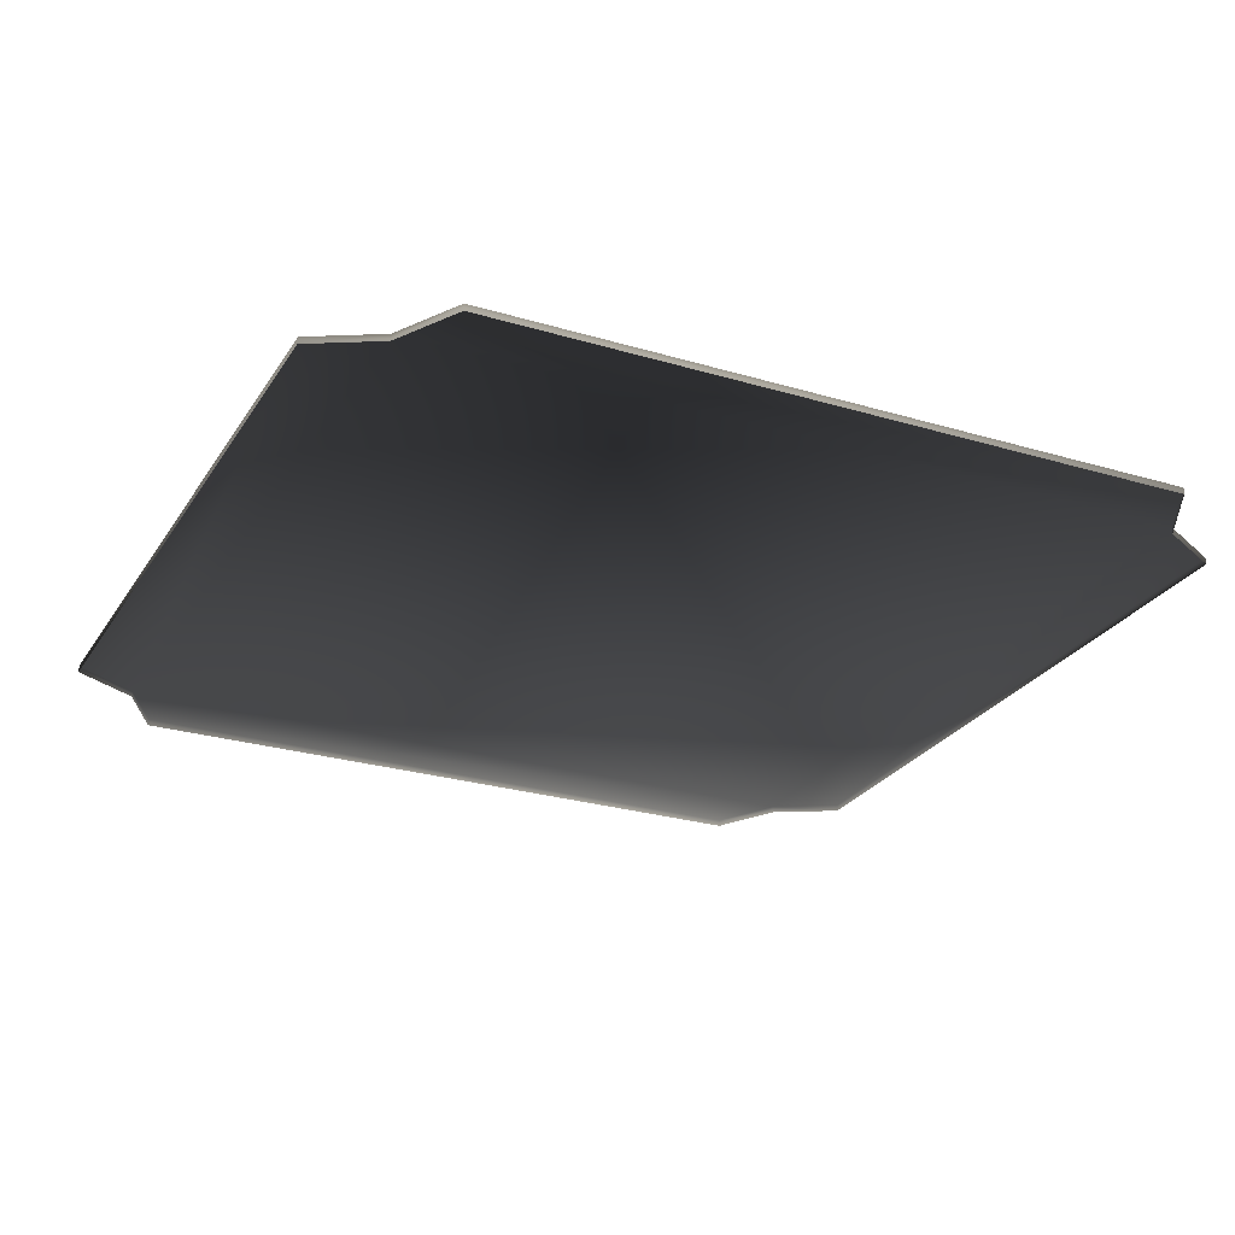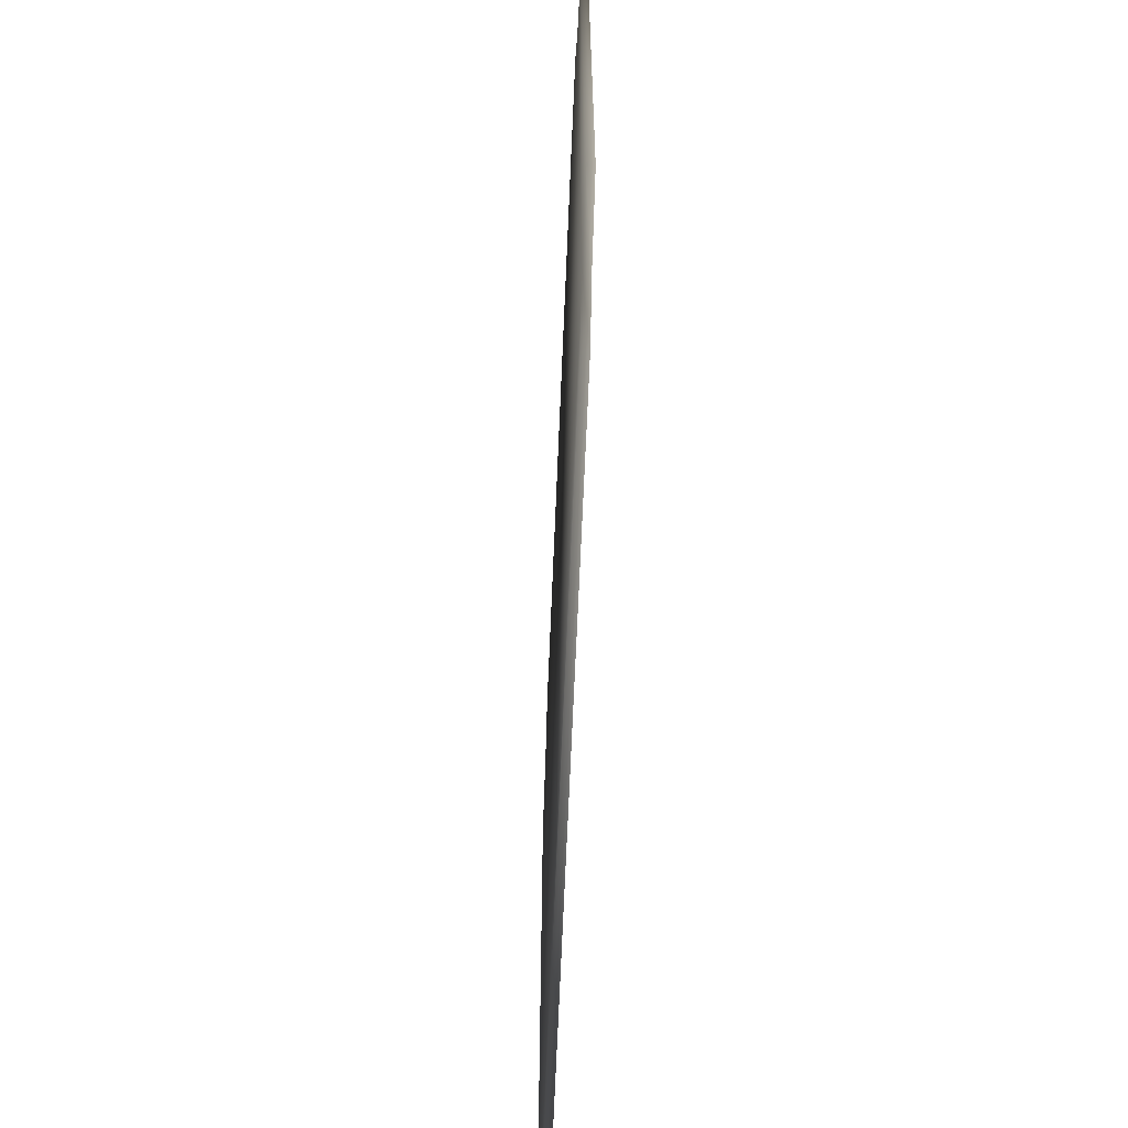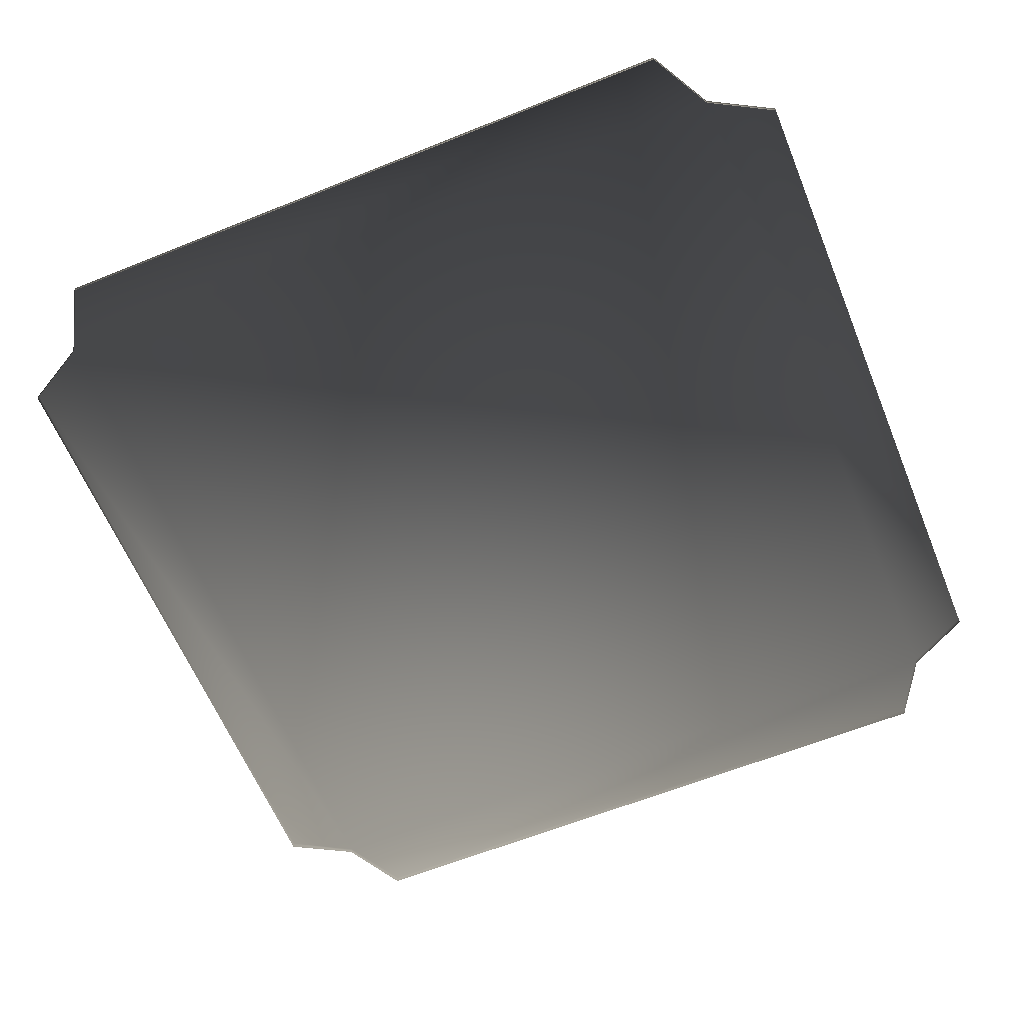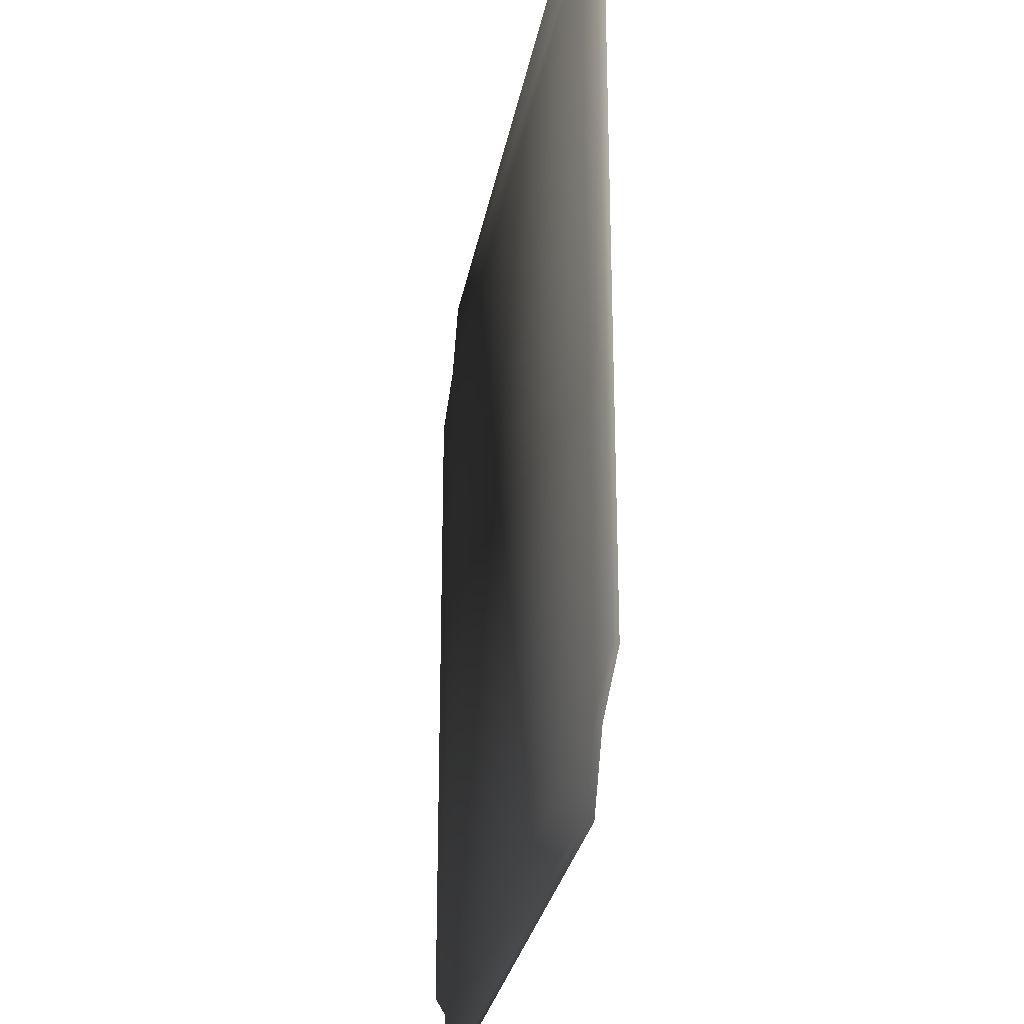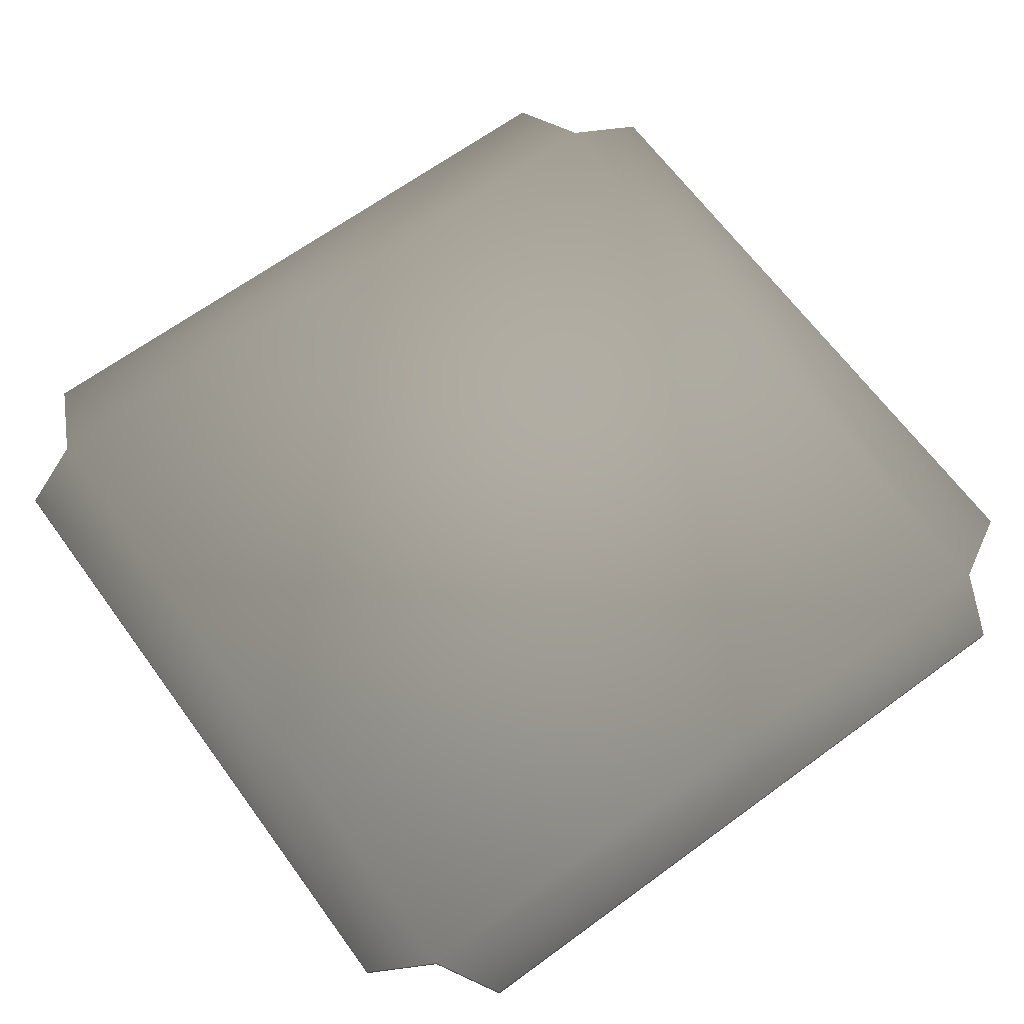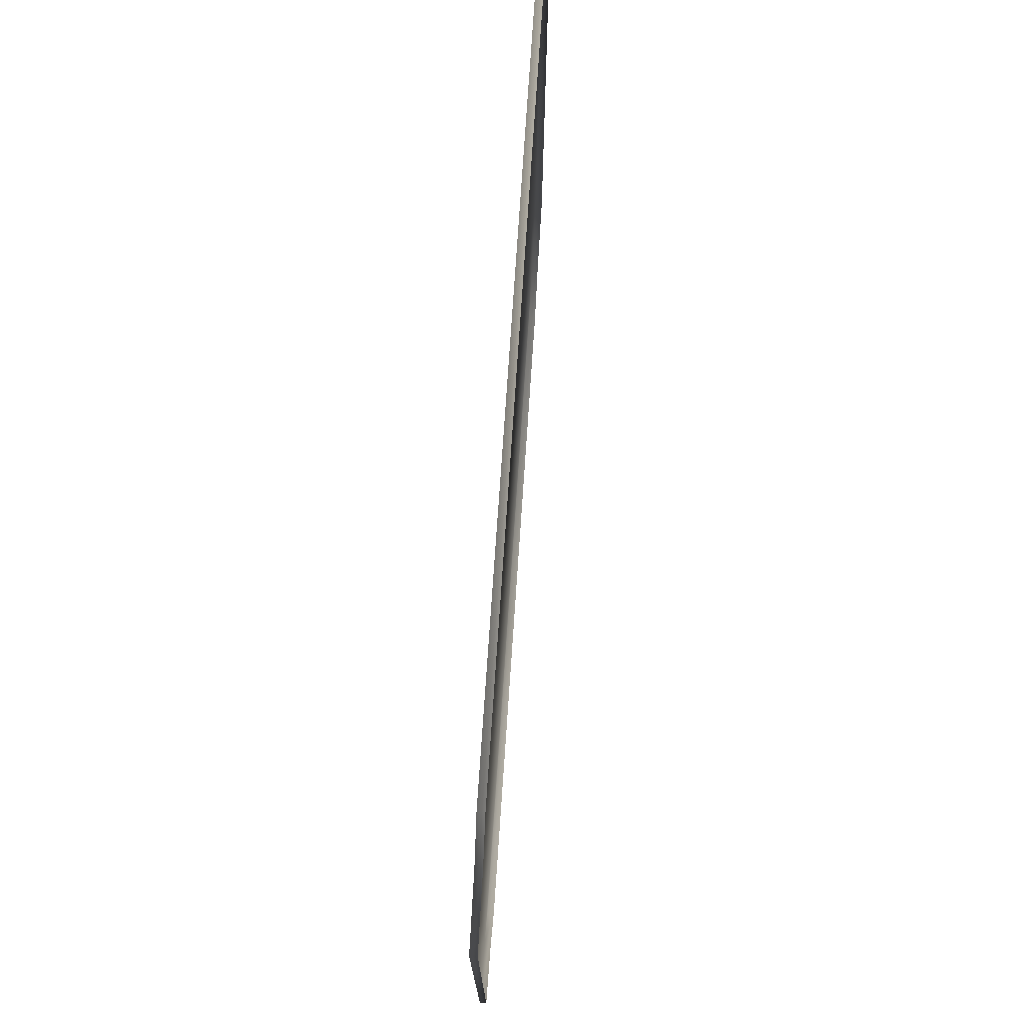
<metadata>
{"format":"obj","ext":"obj","renderer":"f3d","projection":"perspective","resolution":1024,"background":"white","views":[{"elev":-26.1,"azim":64.6,"up":"+Z"},{"elev":-67.2,"azim":87.6,"up":"+Y"},{"elev":-61.9,"azim":-67.7,"up":"+Z"},{"elev":-28.0,"azim":80.1,"up":"+Y"},{"elev":65.9,"azim":-126.3,"up":"+Z"},{"elev":76.1,"azim":93.9,"up":"+Y"}]}
</metadata>
<code>
v 22.19 -22.19 1.355 0.749 0.749 0.749
v 22.19 22.19 1.355 0.749 0.749 0.749
v -22.19 22.19 1.355 0.749 0.749 0.749
v -22.19 -22.19 1.355 0.749 0.749 0.749
v -26 20.08 1.355 0.749 0.749 0.749
v -26 -20.08 1.355 0.749 0.749 0.749
v 20.08 26 1.355 0.749 0.749 0.749
v -20.08 26 1.355 0.749 0.749 0.749
v 26 -20.08 1.355 0.749 0.749 0.749
v 26 20.08 1.355 0.749 0.749 0.749
v -20.08 -26 1.355 0.749 0.749 0.749
v 20.08 -26 1.355 0.749 0.749 0.749
v 22.19 -22.19 0.9592 0.749 0.749 0.749
v 20.08 -26 0.9592 0.749 0.749 0.749
v 26 -20.08 0.9592 0.749 0.749 0.749
v -20.08 -26 0.9592 0.749 0.749 0.749
v 26 20.08 0.9592 0.749 0.749 0.749
v -20.08 26 0.9592 0.749 0.749 0.749
v 20.08 26 0.9592 0.749 0.749 0.749
v -26 -20.08 0.9592 0.749 0.749 0.749
v -26 20.08 0.9592 0.749 0.749 0.749
v -22.19 22.19 0.9592 0.749 0.749 0.749
v 22.19 22.19 0.9592 0.749 0.749 0.749
v -22.19 -22.19 0.9592 0.749 0.749 0.749
f 1 2 3
f 1 3 4
f 3 5 6
f 3 6 4
f 2 7 8
f 2 8 3
f 1 9 10
f 1 10 2
f 4 11 12
f 4 12 1
f 16 14 12
f 16 12 11
f 14 13 1
f 14 1 12
f 13 15 9
f 13 9 1
f 15 17 10
f 15 10 9
f 17 23 2
f 17 2 10
f 23 19 7
f 23 7 2
f 19 18 8
f 19 8 7
f 18 22 3
f 18 3 8
f 22 21 5
f 22 5 3
f 21 20 6
f 21 6 5
f 20 24 4
f 20 4 6
f 24 16 11
f 24 11 4

</code>
